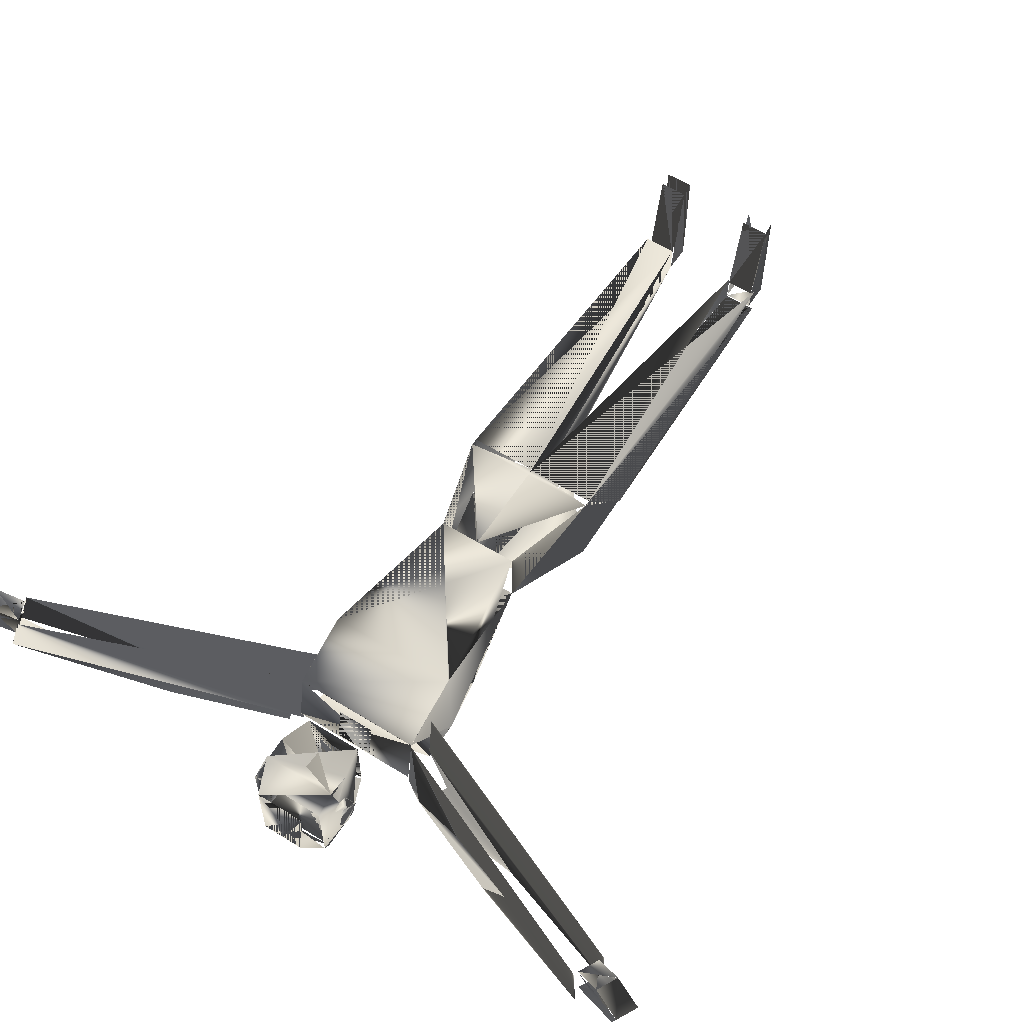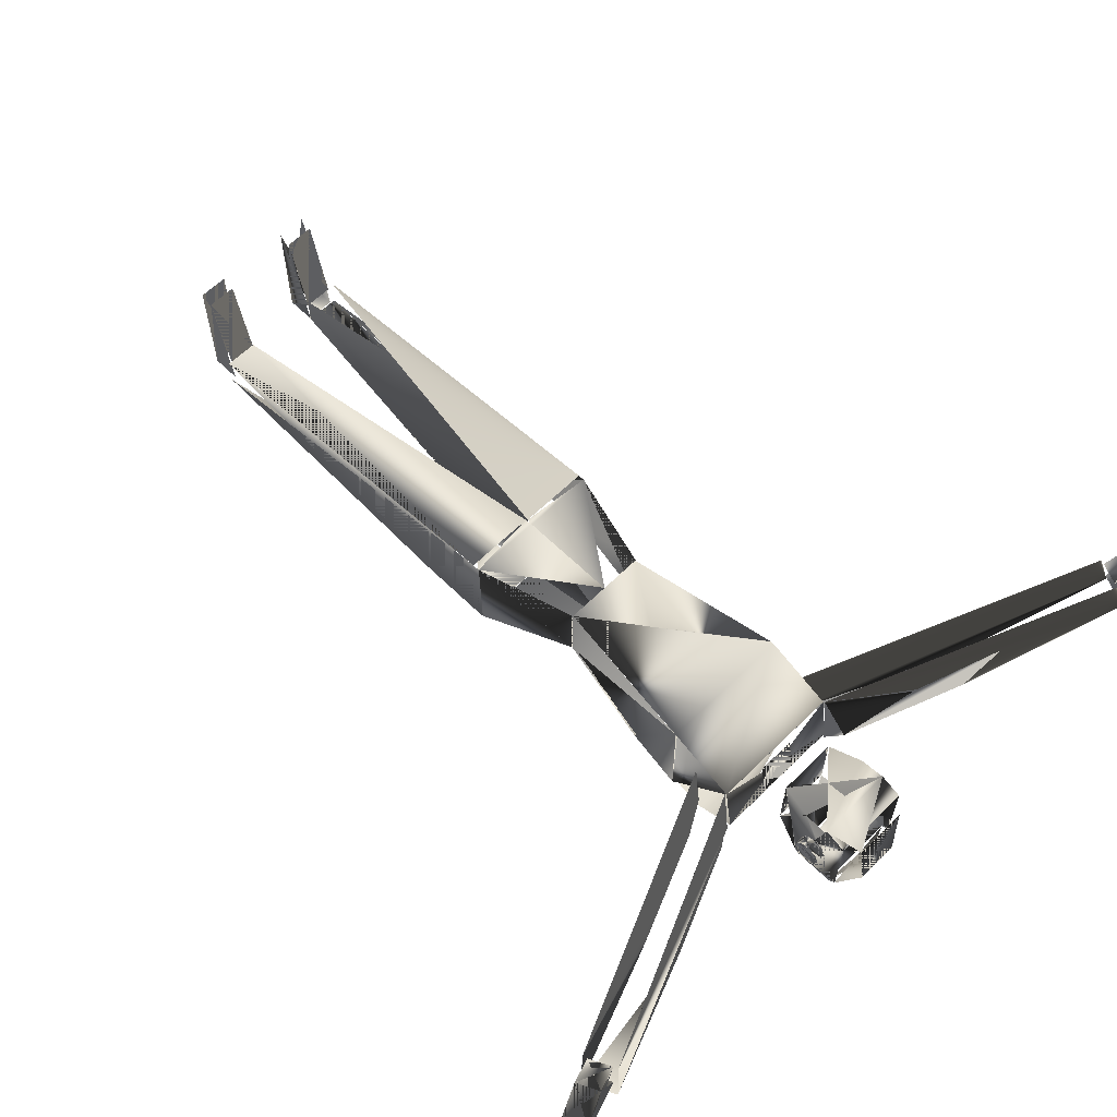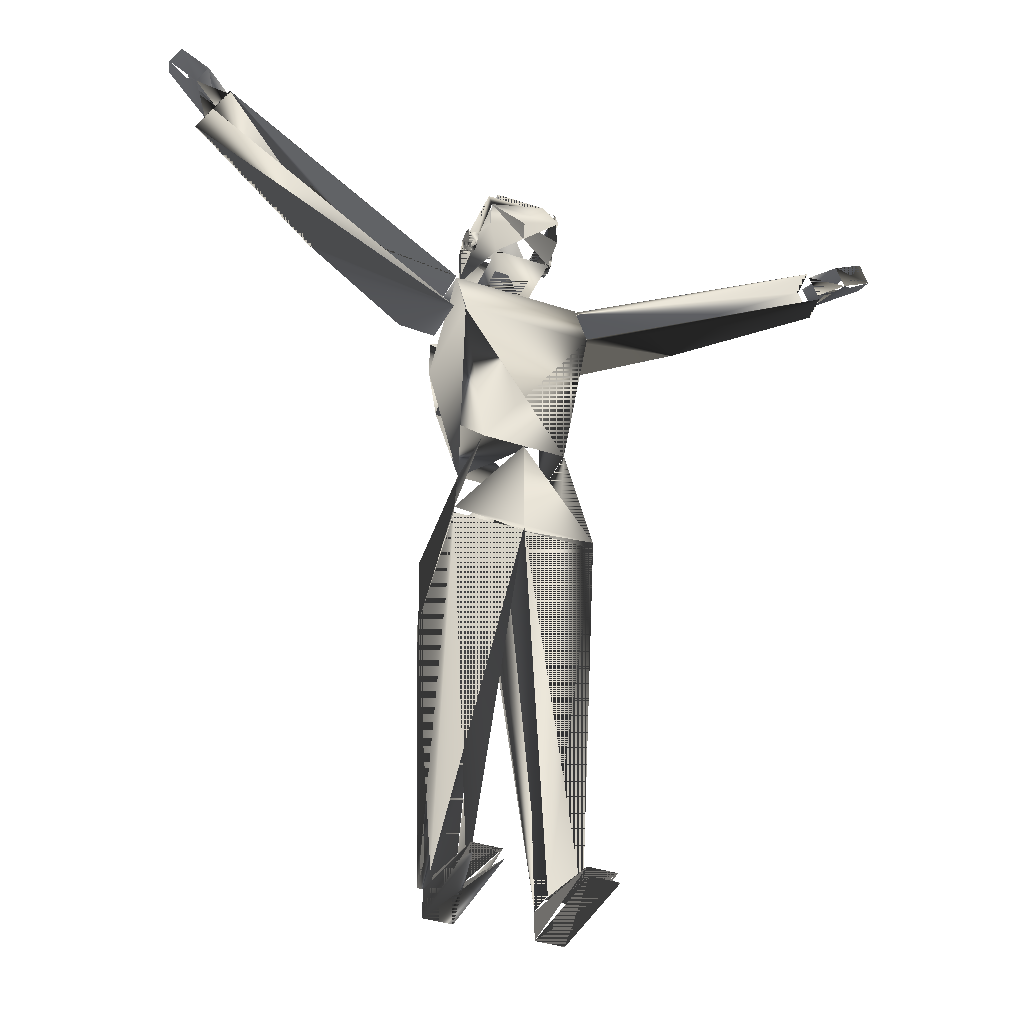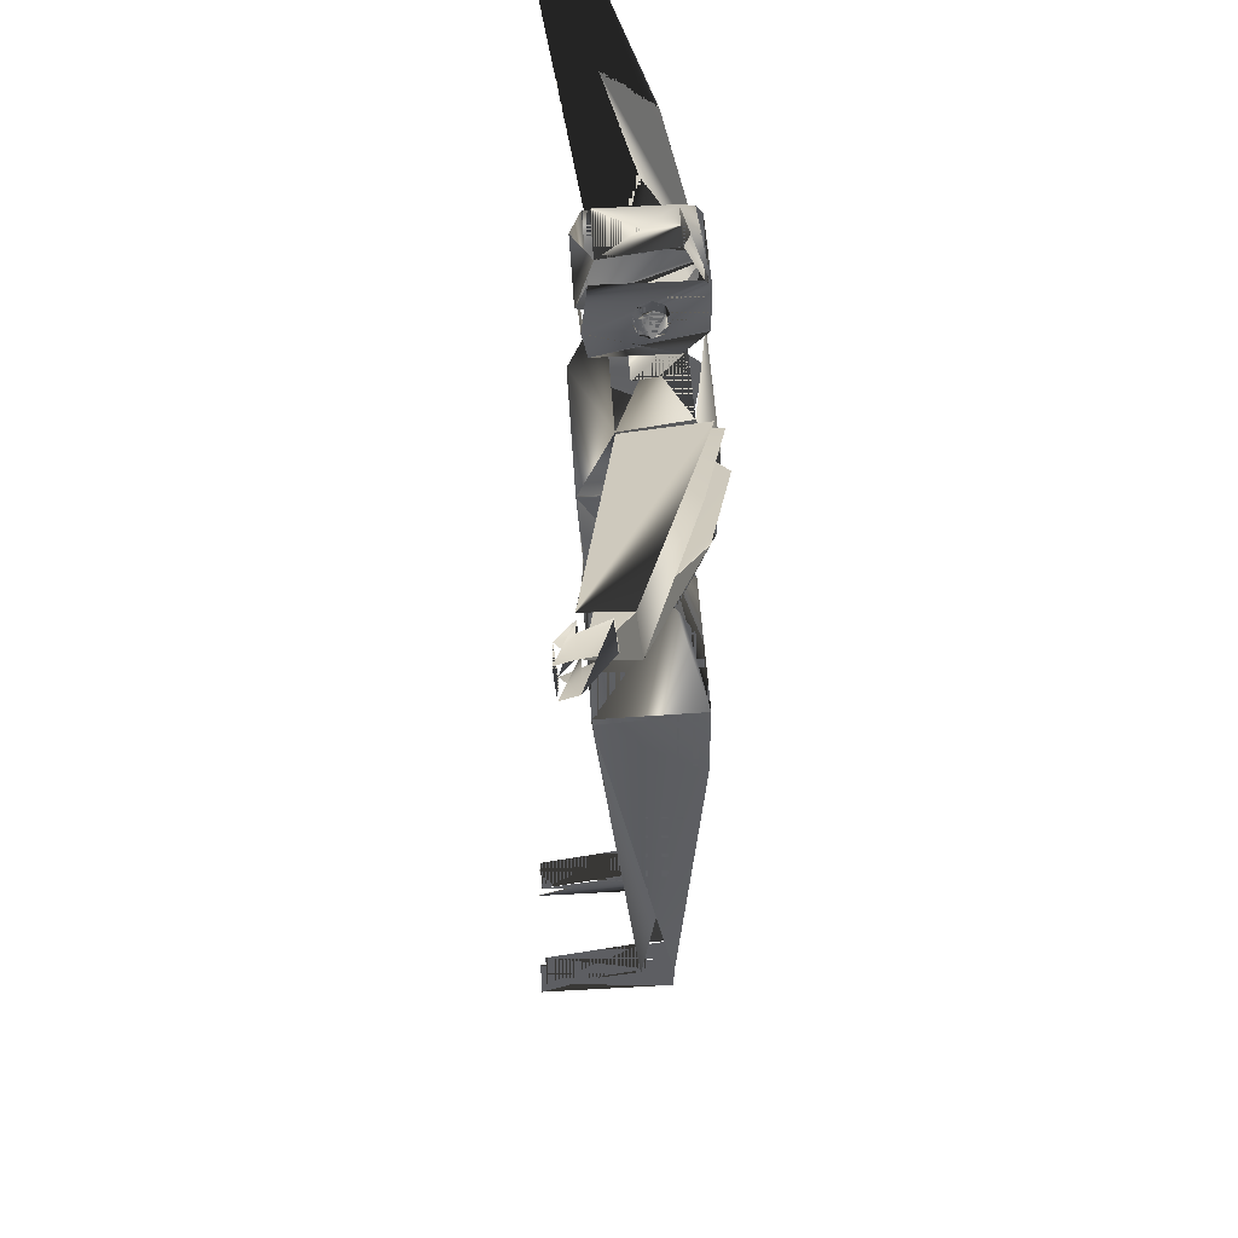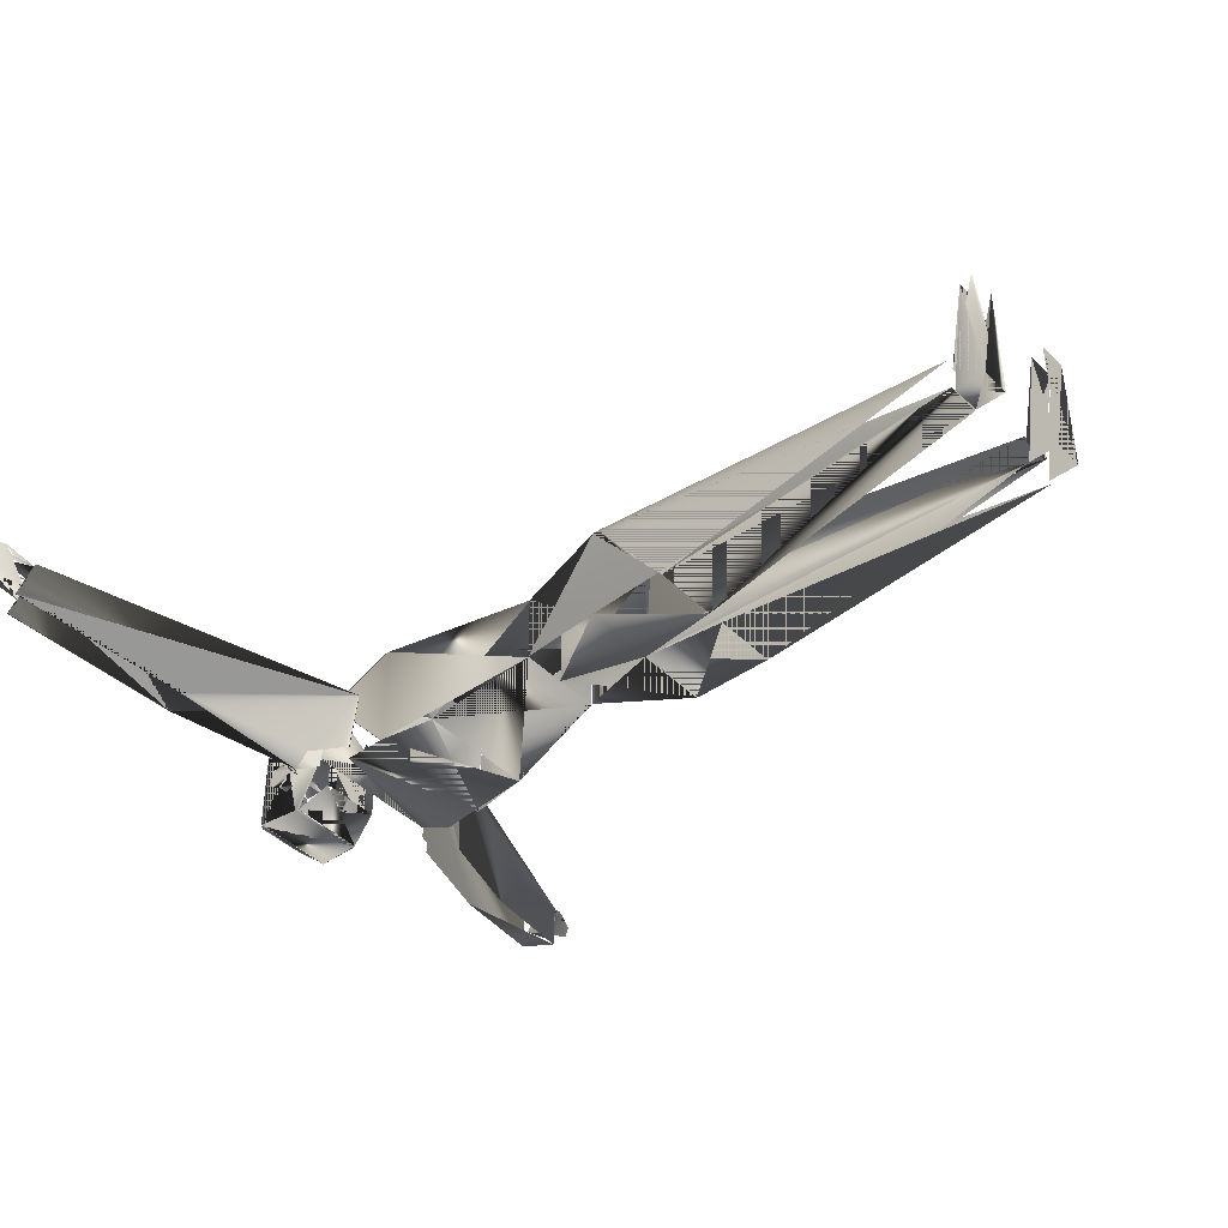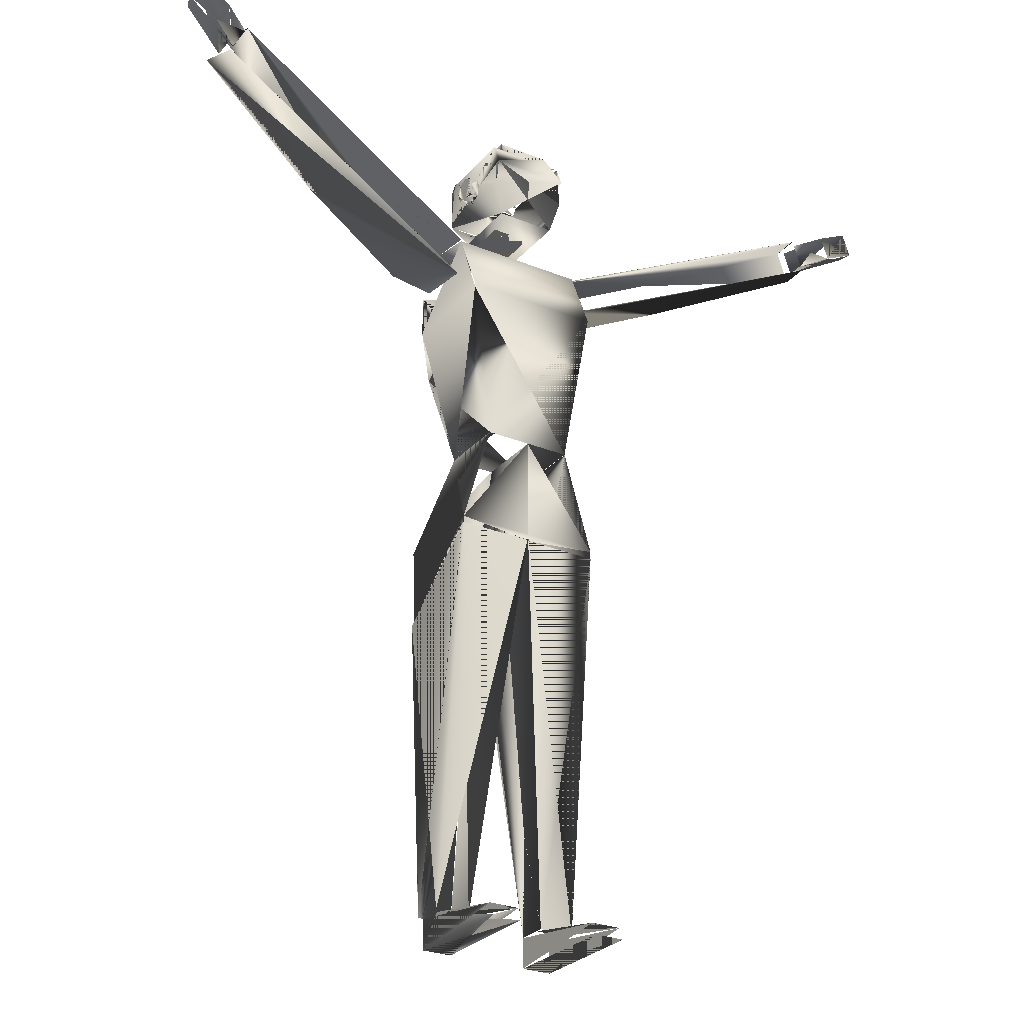
<metadata>
{"format":"obj","ext":"obj","renderer":"f3d","projection":"perspective","resolution":1024,"background":"white","views":[{"elev":58.4,"azim":-147.4,"up":"+Z"},{"elev":61.5,"azim":135.0,"up":"+Z"},{"elev":-39.2,"azim":-22.3,"up":"+Y"},{"elev":50.0,"azim":86.4,"up":"+Y"},{"elev":-42.2,"azim":-49.7,"up":"+Z"},{"elev":-27.7,"azim":-31.8,"up":"+Y"}]}
</metadata>
<code>
v 0.5047 0.9173 0.1417
v 0.5047 0.9328 0.03797
v 0.4217 0.9173 0.1417
v 0.4217 0.9328 0.03797
v 0.4217 0.9406 0.1317
v 0.4347 0.9536 0.1262
v 0.4399 0.9588 0.05872
v 0.4217 0.9406 0.04419
v 0.5047 0.9406 0.1317
v 0.5047 0.9406 0.04419
v 0.4917 0.9536 0.1262
v 0.4865 0.9588 0.05872
v 0.4228 0.8861 0.03797
v 0.4313 0.855 0.05872
v 0.4313 0.855 0.1313
v 0.4217 0.8904 0.1372
v 0.4217 0.8904 0.03797
v 0.5047 0.8904 0.1372
v 0.5047 0.8904 0.03797
v 0.5035 0.8861 0.03797
v 0.495 0.855 0.05872
v 0.495 0.855 0.1313
v 0.5151 0.8965 0.0941
v 0.5151 0.9069 0.0984
v 0.5151 0.9173 0.0941
v 0.5151 0.9216 0.08372
v 0.5151 0.9173 0.07335
v 0.5151 0.9069 0.06909
v 0.5151 0.8965 0.07335
v 0.5151 0.8922 0.08372
v 0.5047 0.8965 0.0941
v 0.5047 0.9069 0.0984
v 0.5047 0.9173 0.0941
v 0.5047 0.9216 0.08372
v 0.5047 0.9173 0.07335
v 0.5047 0.9069 0.06909
v 0.5047 0.8965 0.07335
v 0.5047 0.8922 0.08372
v 0.5359 0.8135 0.1132
v 0.5359 0.8239 0.05094
v 0.5359 0.7824 0.03019
v 0.3907 0.8135 0.1132
v 0.3907 0.8239 0.05094
v 0.3907 0.7824 0.03019
v 0.3907 0.7409 0.1443
v 0.3907 0.7374 0.03019
v 0.4 0.6786 0.03019
v 0.4171 0.5697 0.05976
v 0.4171 0.5697 0.1339
v 0.3907 0.7374 0.1441
v 0.5359 0.743 0.03019
v 0.5359 0.743 0.1434
v 0.5356 0.7409 0.1443
v 0.5262 0.6786 0.03019
v 0.5097 0.5697 0.05976
v 0.5097 0.5697 0.1339
v 0.4218 0.8965 0.09503
v 0.4218 0.9069 0.09929
v 0.4218 0.9173 0.09503
v 0.4218 0.9216 0.08466
v 0.4218 0.9173 0.07428
v 0.4218 0.9069 0.06998
v 0.4218 0.8965 0.07428
v 0.4218 0.8922 0.08466
v 0.4114 0.8965 0.09503
v 0.4114 0.9069 0.09929
v 0.4114 0.9173 0.09503
v 0.4114 0.9216 0.08466
v 0.4114 0.9173 0.07428
v 0.4114 0.9069 0.06998
v 0.4114 0.8965 0.07428
v 0.4114 0.8922 0.08466
v 0.484 0.8161 0.09763
v 0.484 0.855 0.1002
v 0.484 0.855 0.05872
v 0.484 0.8239 0.05353
v 0.4425 0.8161 0.09763
v 0.4425 0.855 0.1002
v 0.4425 0.855 0.05872
v 0.4425 0.8239 0.05353
v 0.3855 0.4621 0.03019
v 0.4633 0.4621 0.03019
v 0.3855 0.4621 0.1339
v 0.4633 0.4621 0.1339
v 0.4633 0.5702 0.1339
v 0.4166 0.5702 0.1339
v 0.4166 0.5702 0.05981
v 0.4633 0.5702 0.05981
v 0.3855 0.4549 0.1339
v 0.3855 0.0568 0.08979
v 0.4218 0.0568 0.08979
v 0.4625 0.4549 0.1339
v 0.3855 0.3783 0.03019
v 0.4547 0.3783 0.03019
v 0.3855 0.0568 0.05488
v 0.4218 0.0568 0.05488
v 0.5411 0.4615 0.1339
v 0.4632 0.4615 0.1339
v 0.4632 0.5695 0.1339
v 0.5099 0.5695 0.1339
v 0.5411 0.4615 0.03019
v 0.4632 0.4615 0.03019
v 0.5411 0.4536 0.1339
v 0.4641 0.4536 0.1339
v 0.5411 0.05654 0.08907
v 0.5047 0.05654 0.08907
v 0.5099 0.5695 0.06079
v 0.5406 0.4632 0.03019
v 0.4632 0.4632 0.03019
v 0.4632 0.5695 0.06079
v 0.5411 0.3772 0.03019
v 0.5411 0.05654 0.05644
v 0.5047 0.05654 0.05644
v 0.4719 0.3772 0.03019
v 0.4218 0.05613 0.08201
v 0.4218 0.05613 0.05607
v 0.4218 0.025 0.05607
v 0.4218 0.025 0.1858
v 0.4218 0.03797 0.1806
v 0.3907 0.05613 0.08201
v 0.3907 0.05613 0.05607
v 0.3907 0.025 0.05607
v 0.3907 0.025 0.1858
v 0.3907 0.03797 0.1806
v 0.5359 0.05613 0.08201
v 0.5359 0.05613 0.05607
v 0.5359 0.025 0.05607
v 0.5359 0.025 0.1858
v 0.5359 0.03797 0.1806
v 0.5047 0.05613 0.08201
v 0.5047 0.05613 0.05607
v 0.5047 0.025 0.05607
v 0.5047 0.025 0.1858
v 0.5047 0.03797 0.1806
v 0.3538 0.8028 0.02692
v 0.2326 0.859 0.05473
v 0.07402 0.9293 0.1156
v 0.08336 0.9198 0.1562
v 0.3697 0.8352 0.03086
v 0.2485 0.8913 0.05867
v 0.08995 0.9618 0.1196
v 0.09929 0.9522 0.1602
v 0.3903 0.7826 0.04492
v 0.3903 0.775 0.1072
v 0.3902 0.815 0.1138
v 0.3902 0.8239 0.04098
v 0.08564 0.9244 0.1568
v 0.08097 0.9298 0.1313
v 0.02967 0.9515 0.1601
v 0.025 0.9519 0.1759
v 0.05763 0.936 0.1739
v 0.097 0.9476 0.1597
v 0.09234 0.953 0.1342
v 0.04103 0.9746 0.163
v 0.03636 0.975 0.1787
v 0.06904 0.9592 0.1767
v 0.8256 0.9366 0.1572
v 0.8304 0.9419 0.1318
v 0.8821 0.9627 0.1604
v 0.8868 0.963 0.1761
v 0.8539 0.9477 0.1742
v 0.8366 0.9132 0.1544
v 0.8413 0.9186 0.1289
v 0.893 0.9394 0.1575
v 0.8978 0.9396 0.1733
v 0.8648 0.9244 0.1714
v 0.5508 0.8289 0.02905
v 0.673 0.883 0.05659
v 0.8329 0.9506 0.1171
v 0.8235 0.9412 0.1578
v 0.5661 0.7963 0.025
v 0.6883 0.8503 0.05255
v 0.8482 0.9179 0.1131
v 0.8388 0.9085 0.1538
v 0.5358 0.821 0.03636
v 0.5358 0.8116 0.1128
v 0.5352 0.7718 0.1063
v 0.5352 0.7799 0.0402
f 20 13 14
f 22 15 14
f 21 14 15
f 12 7 6
f 11 6 7
f 19 2 4
f 17 16 15
f 31 38 30
f 23 30 38
f 38 37 29
f 30 29 37
f 55 48 47
f 54 47 48
f 65 72 64
f 57 64 72
f 59 58 66
f 62 63 70
f 77 80 76
f 73 76 80
f 79 78 74
f 75 74 78
f 81 83 86
f 87 86 83
f 82 84 85
f 91 92 89
f 90 89 92
f 96 95 93
f 94 93 95
f 97 100 107
f 102 98 99
f 106 105 103
f 104 103 105
f 114 113 111
f 112 114 111
f 120 124 119
f 115 119 124
f 122 121 116
f 123 122 117
f 118 117 122
f 130 134 129
f 125 129 134
f 133 132 127
f 128 127 132
f 144 138 137
f 135 136 139
f 142 141 140
f 154 153 148
f 149 148 153
f 156 155 150
f 151 150 155
f 164 163 158
f 159 158 163
f 166 165 160
f 161 160 165
f 176 170 169
f 174 173 172
f 19 10 9
f 19 9 1
f 18 9 10
f 18 10 2
f 18 2 19
f 21 13 20
f 22 14 21
f 21 15 22
f 3 18 22
f 1 15 16
f 1 16 3
f 11 1 3
f 9 5 3
f 12 6 11
f 11 7 12
f 4 12 10
f 2 7 8
f 20 4 2
f 19 4 17
f 19 17 13
f 8 5 16
f 4 8 16
f 16 17 4
f 17 5 8
f 5 17 3
f 15 13 17
f 19 20 22
f 22 18 19
f 18 21 20
f 30 28 27
f 30 27 26
f 30 26 25
f 30 25 24
f 23 25 26
f 23 26 27
f 23 27 28
f 23 28 29
f 31 30 23
f 23 38 31
f 32 23 24
f 24 31 32
f 31 33 34
f 31 34 35
f 31 35 36
f 31 36 37
f 38 36 35
f 38 35 34
f 38 34 33
f 38 33 32
f 39 51 52
f 52 53 42
f 42 39 52
f 45 53 39
f 42 45 39
f 43 39 40
f 40 42 43
f 44 40 41
f 54 46 44
f 54 44 41
f 51 44 46
f 51 46 47
f 49 50 53
f 56 49 53
f 45 50 56
f 56 53 45
f 42 46 50
f 48 50 46
f 47 50 49
f 53 55 54
f 53 54 51
f 52 54 55
f 52 55 56
f 61 62 64
f 60 61 64
f 59 60 64
f 64 58 59
f 57 60 59
f 57 61 60
f 57 62 61
f 62 57 63
f 65 64 57
f 57 72 65
f 58 57 66
f 65 67 68
f 65 68 69
f 65 69 70
f 65 70 71
f 72 70 69
f 72 69 68
f 72 68 67
f 72 67 66
f 77 76 73
f 73 80 77
f 79 74 75
f 75 78 79
f 82 94 81
f 81 86 87
f 95 89 83
f 95 83 81
f 93 83 89
f 93 89 90
f 82 91 96
f 82 92 91
f 88 84 82
f 84 92 83
f 83 85 84
f 81 88 82
f 96 93 94
f 94 95 96
f 98 104 97
f 97 99 98
f 101 107 100
f 101 100 97
f 97 107 108
f 105 101 97
f 111 101 103
f 103 112 111
f 102 113 106
f 102 106 104
f 98 106 113
f 98 113 114
f 110 98 102
f 109 102 99
f 99 110 109
f 108 114 102
f 109 101 111
f 106 103 104
f 109 108 107
f 109 110 108
f 119 117 116
f 115 117 118
f 120 119 115
f 115 124 120
f 120 122 123
f 124 121 122
f 129 127 126
f 130 129 125
f 125 134 130
f 133 127 128
f 128 132 133
f 134 132 131
f 144 137 136
f 144 136 135
f 144 135 143
f 143 136 137
f 143 137 138
f 143 138 144
f 145 139 140
f 145 140 141
f 145 141 142
f 142 140 139
f 142 139 146
f 142 146 145
f 151 148 149
f 147 149 150
f 152 151 147
f 147 156 152
f 156 150 151
f 151 155 156
f 152 154 155
f 156 153 154
f 161 158 159
f 157 159 160
f 162 161 157
f 157 166 162
f 166 160 161
f 161 165 166
f 162 164 165
f 166 163 164
f 176 169 168
f 176 168 167
f 175 169 170
f 175 170 176
f 173 168 169
f 177 171 172
f 177 172 173
f 177 173 174
f 174 172 171
f 174 171 178
f 174 178 177

</code>
